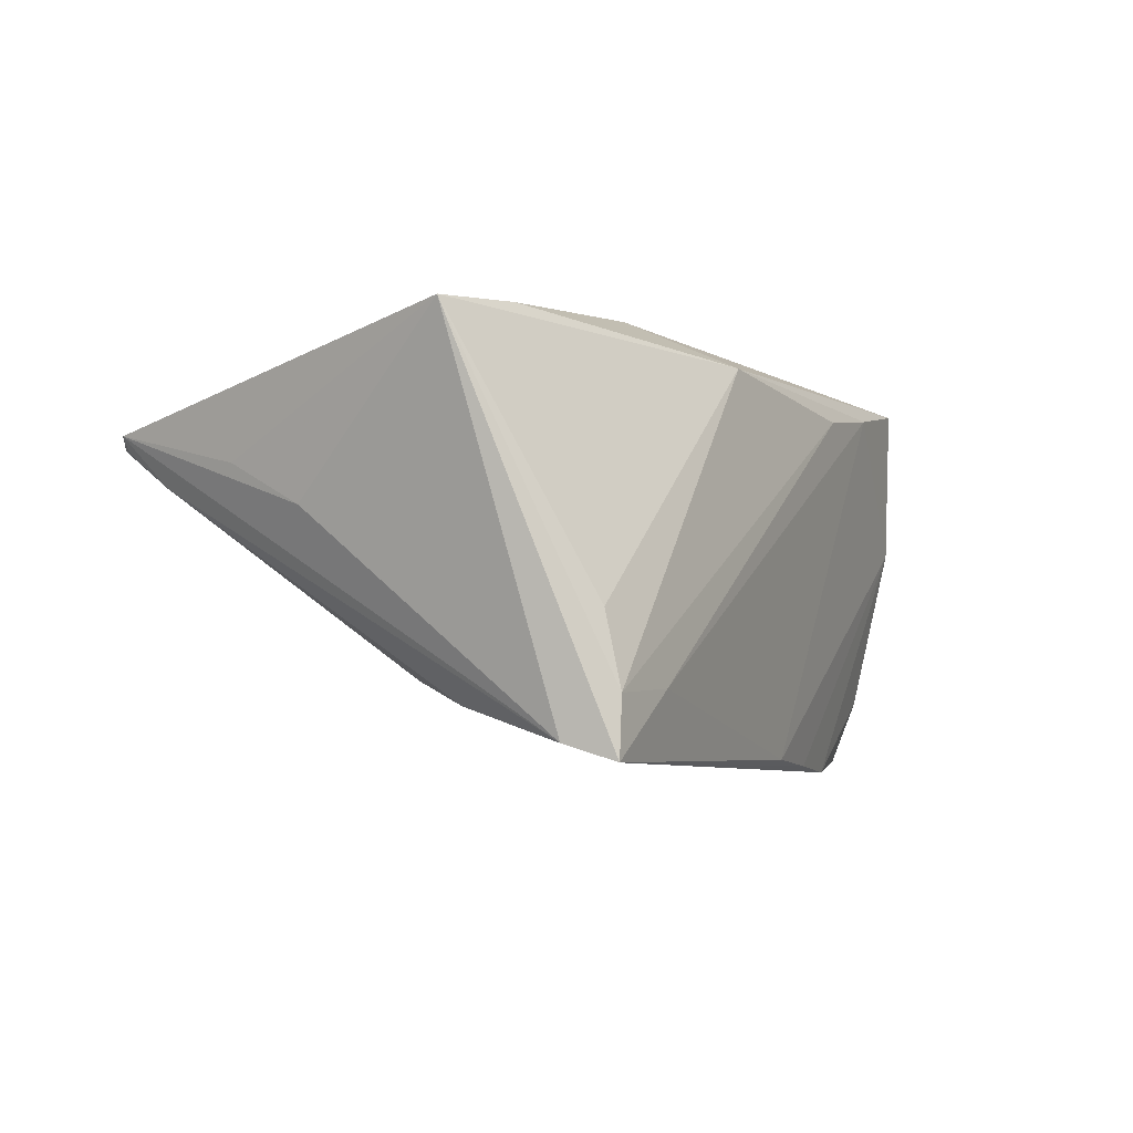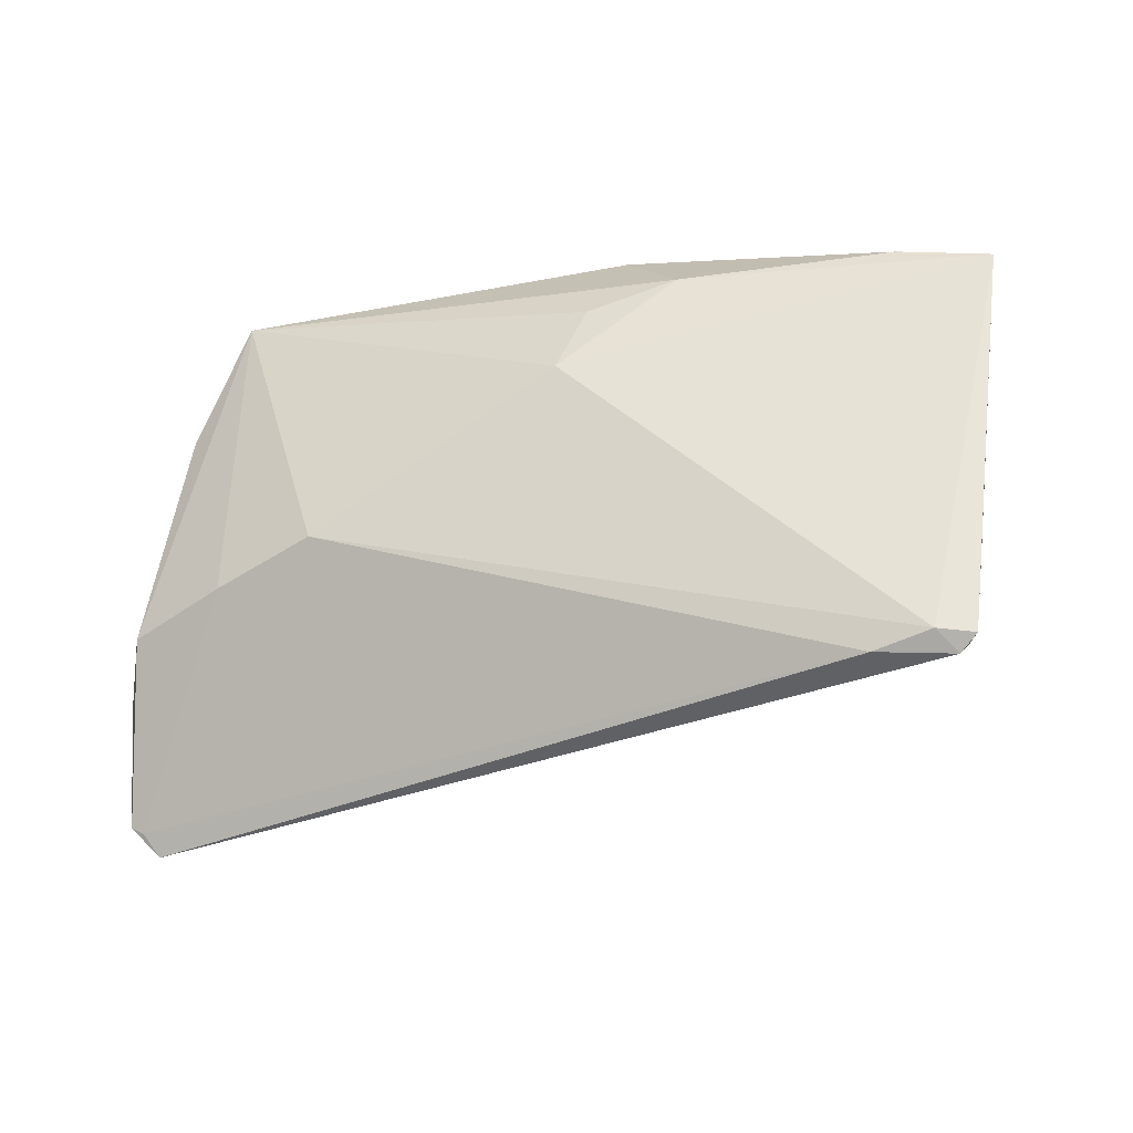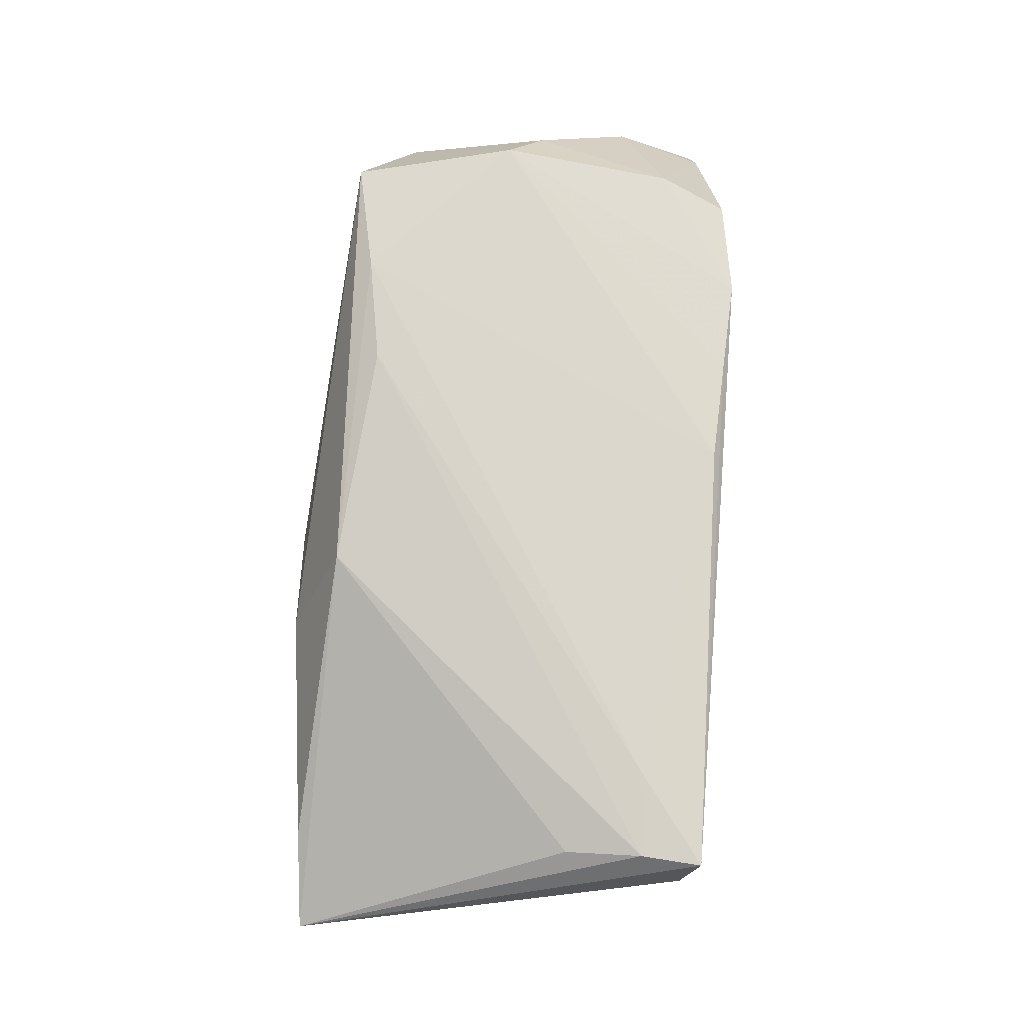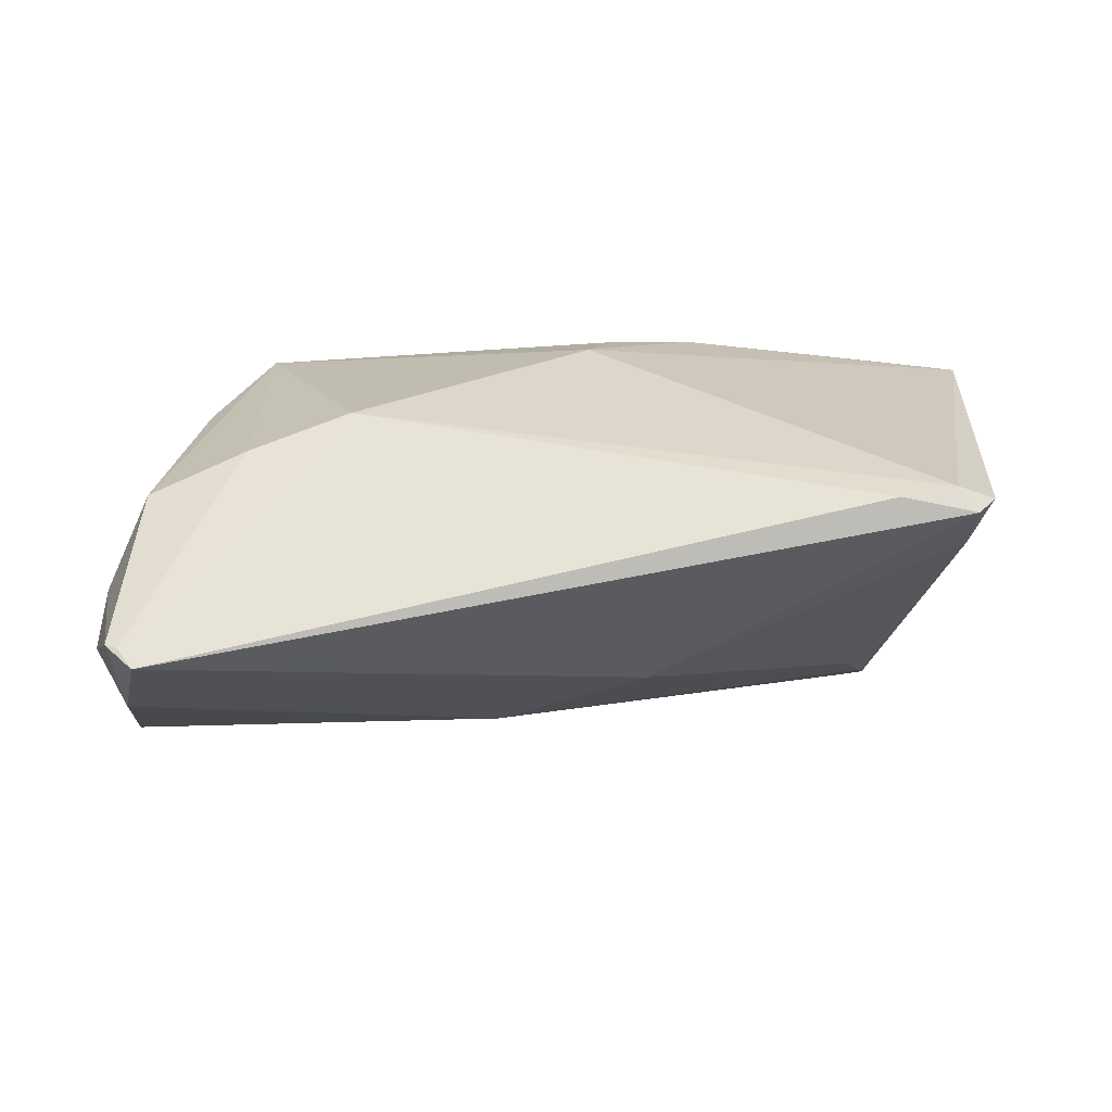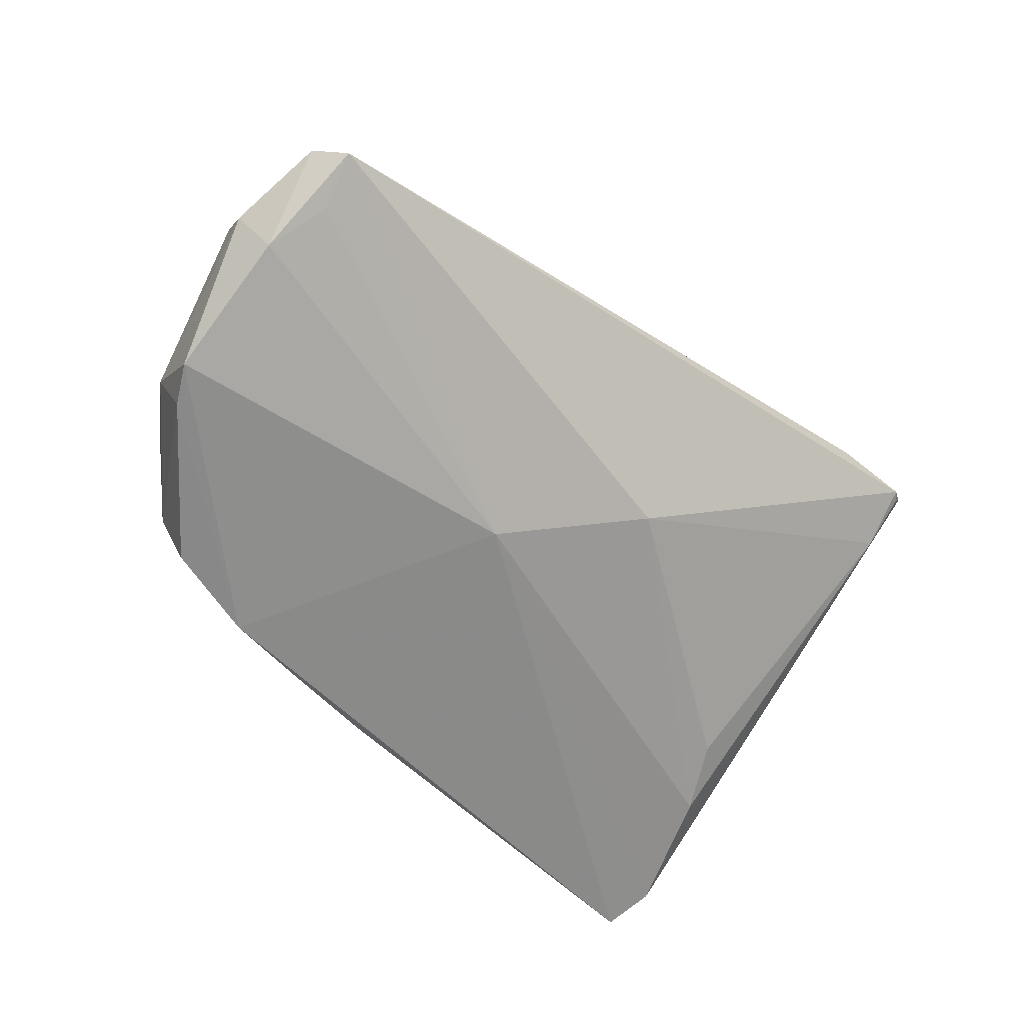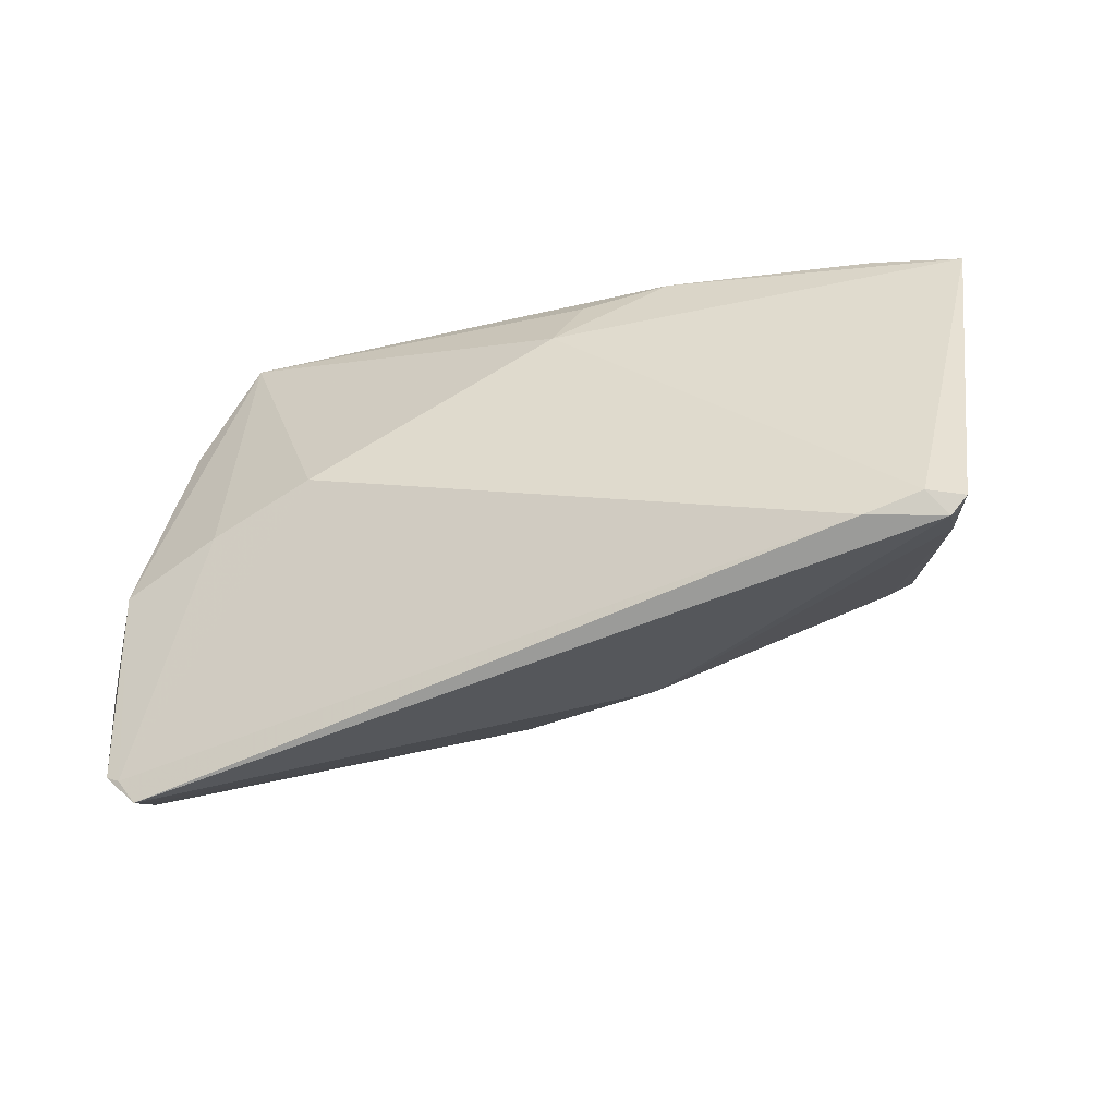
<metadata>
{"format":"obj","ext":"obj","renderer":"f3d","projection":"perspective","resolution":1024,"background":"white","views":[{"elev":-6.3,"azim":120.2,"up":"+Z"},{"elev":-43.0,"azim":14.0,"up":"+Y"},{"elev":79.3,"azim":94.8,"up":"+Y"},{"elev":11.8,"azim":-5.9,"up":"+Z"},{"elev":-55.5,"azim":-39.7,"up":"+Z"},{"elev":-64.6,"azim":12.6,"up":"+Y"}]}
</metadata>
<code>
v -0.0491 0.00188 -0.02233
v 0.03913 0.000289 -0.01736
v -0.05176 -0.002003 -0.02205
v 0.04502 0.01586 0.02157
v 0.04442 0.02818 -0.01954
v -0.05649 -0.01549 -0.001559
v -0.03673 0.02488 0.0212
v 0.04915 -0.01815 0.006719
v -0.02673 -0.01198 0.01923
v -0.04659 0.01516 -0.0009005
v -0.04198 0.01703 -0.01706
v 0.04678 0.02241 -0.02455
v -0.04232 0.0219 0.00306
v 0.04699 -0.03588 0.01154
v 0.04544 -0.03041 0.005261
v 0.0448 -0.03727 0.01016
v -0.05401 -0.02291 -0.01409
v 0.04464 0.02632 -0.01082
v -0.01662 0.02069 -0.02589
v 0.03455 0.02818 -0.01869
v 0.03557 -0.03672 0.01209
v 0.04262 0.00804 -0.02039
v -0.0521 -0.03542 -0.006282
v -0.03938 -0.01365 0.01496
v 0.04585 -0.03604 0.009962
v 0.008167 0.01149 0.02503
v -0.04489 0.01163 0.01563
v -0.008821 -0.01092 -0.02038
v -0.03919 0.01496 -0.02483
v -0.0528 0.00292 -0.01154
v -0.05534 -0.03198 -0.004226
v -0.02765 0.01831 -0.02651
v -0.05134 -0.0149 0.009965
v -0.05252 -0.009644 0.005953
v 0.004274 0.00298 0.02499
v 0.008596 -0.02158 -0.01261
v 0.04977 -0.008468 0.00135
v -0.05414 -0.006853 -0.02136
v 0.01212 0.0259 0.01927
v 0.05601 0.01343 0.02048
v 0.04263 -0.0356 0.01302
v 0.01908 0.01469 0.02465
v -0.05759 -0.02043 -0.007521
v -0.02473 0.02618 0.01869
v -0.005005 0.02298 -0.02529
v -0.05381 -0.03294 -0.004414
v -0.01286 0.02694 0.01669
v 0.04493 0.02818 -0.02651
v -0.0507 -0.02948 -0.01002
f 27 33 7
f 18 39 40
f 19 48 32
f 19 45 48
f 12 48 40
f 40 37 12
f 42 35 40
f 42 39 7
f 9 35 7
f 29 11 32
f 23 36 16
f 5 47 39
f 39 18 5
f 40 48 5
f 5 18 40
f 7 39 44
f 39 47 44
f 8 37 40
f 14 12 37
f 37 8 14
f 14 8 40
f 36 23 28
f 48 12 28
f 32 48 28
f 28 38 32
f 40 39 4
f 4 42 40
f 39 42 4
f 7 35 26
f 26 42 7
f 35 42 26
f 33 27 34
f 34 6 33
f 27 6 34
f 32 38 3
f 3 29 32
f 11 10 13
f 32 11 13
f 13 27 7
f 13 10 27
f 13 19 32
f 45 19 13
f 7 44 13
f 13 44 45
f 7 33 24
f 24 9 7
f 43 38 17
f 38 28 17
f 48 45 20
f 45 44 20
f 20 44 47
f 20 5 48
f 47 5 20
f 12 14 15
f 16 36 15
f 36 2 15
f 35 9 41
f 40 35 41
f 41 14 40
f 16 14 41
f 22 2 36
f 36 28 22
f 22 28 12
f 12 15 22
f 22 15 2
f 11 29 1
f 1 3 11
f 29 3 1
f 30 10 11
f 11 3 30
f 30 3 38
f 30 38 43
f 43 6 30
f 30 6 27
f 27 10 30
f 33 6 31
f 31 6 43
f 43 17 31
f 31 17 23
f 9 24 46
f 46 31 23
f 46 24 33
f 33 31 46
f 49 28 23
f 23 17 49
f 49 17 28
f 25 14 16
f 16 15 25
f 25 15 14
f 21 41 9
f 9 46 21
f 21 46 23
f 21 23 16
f 16 41 21

</code>
